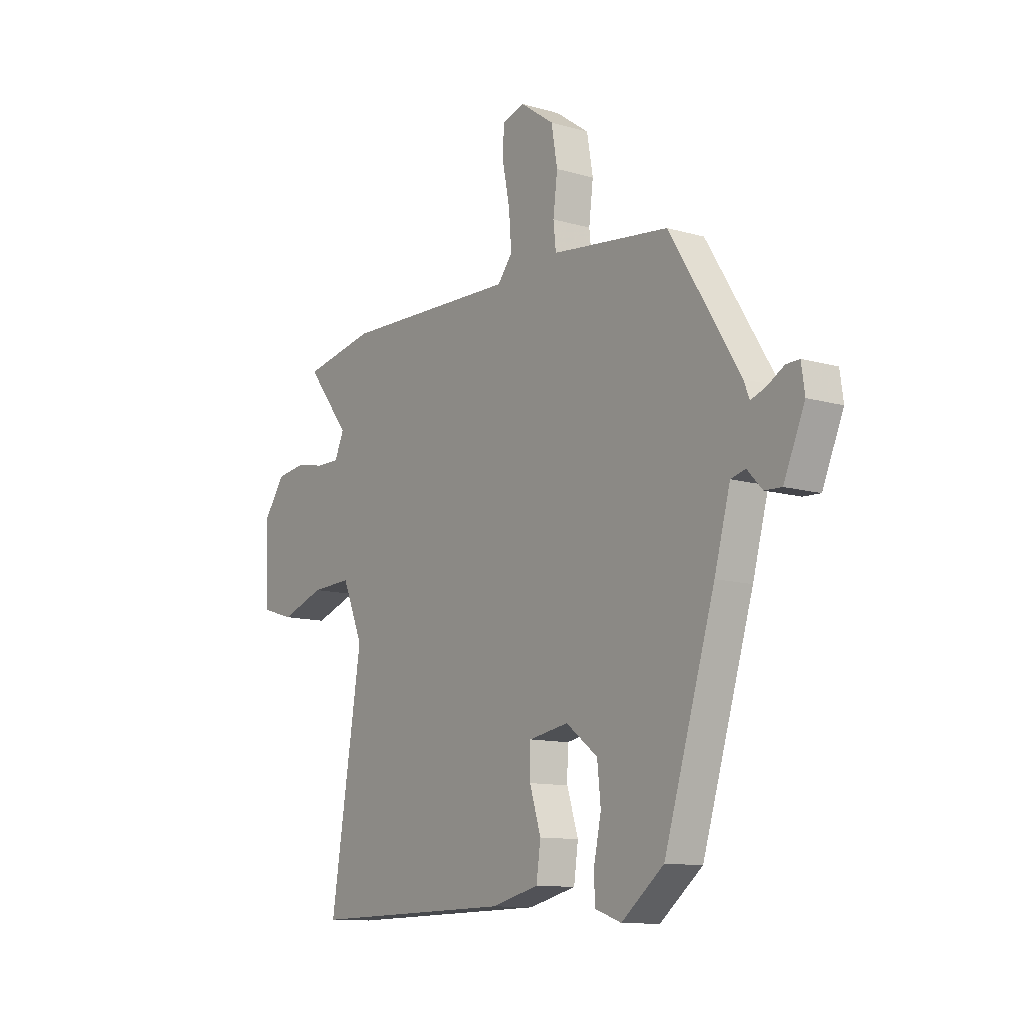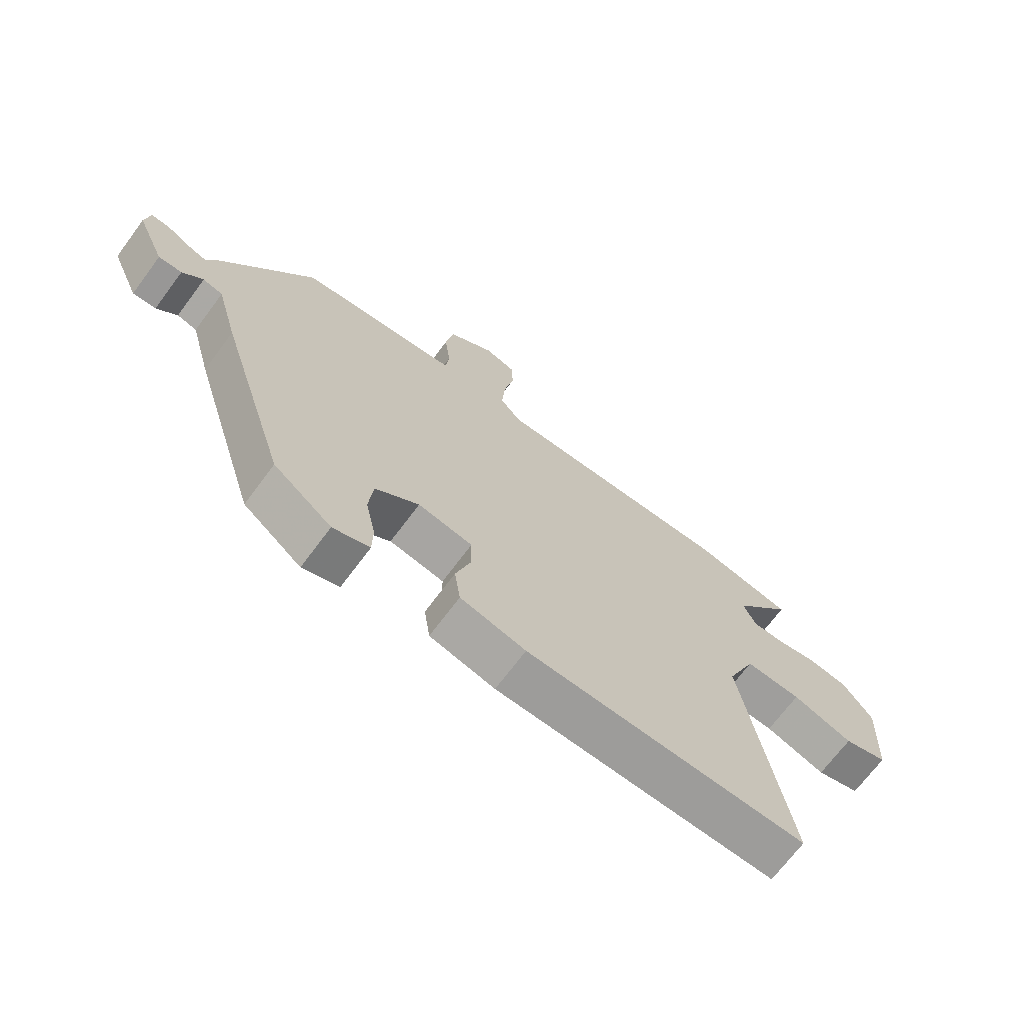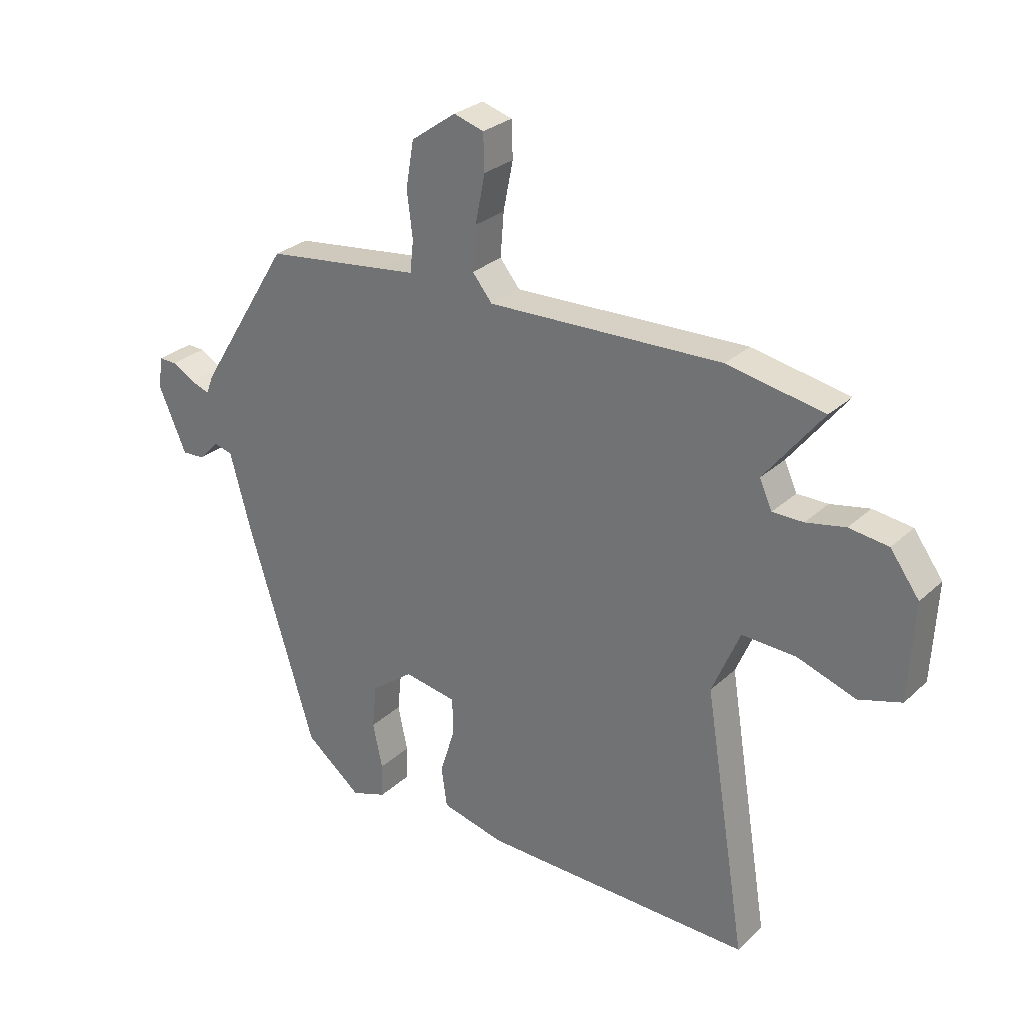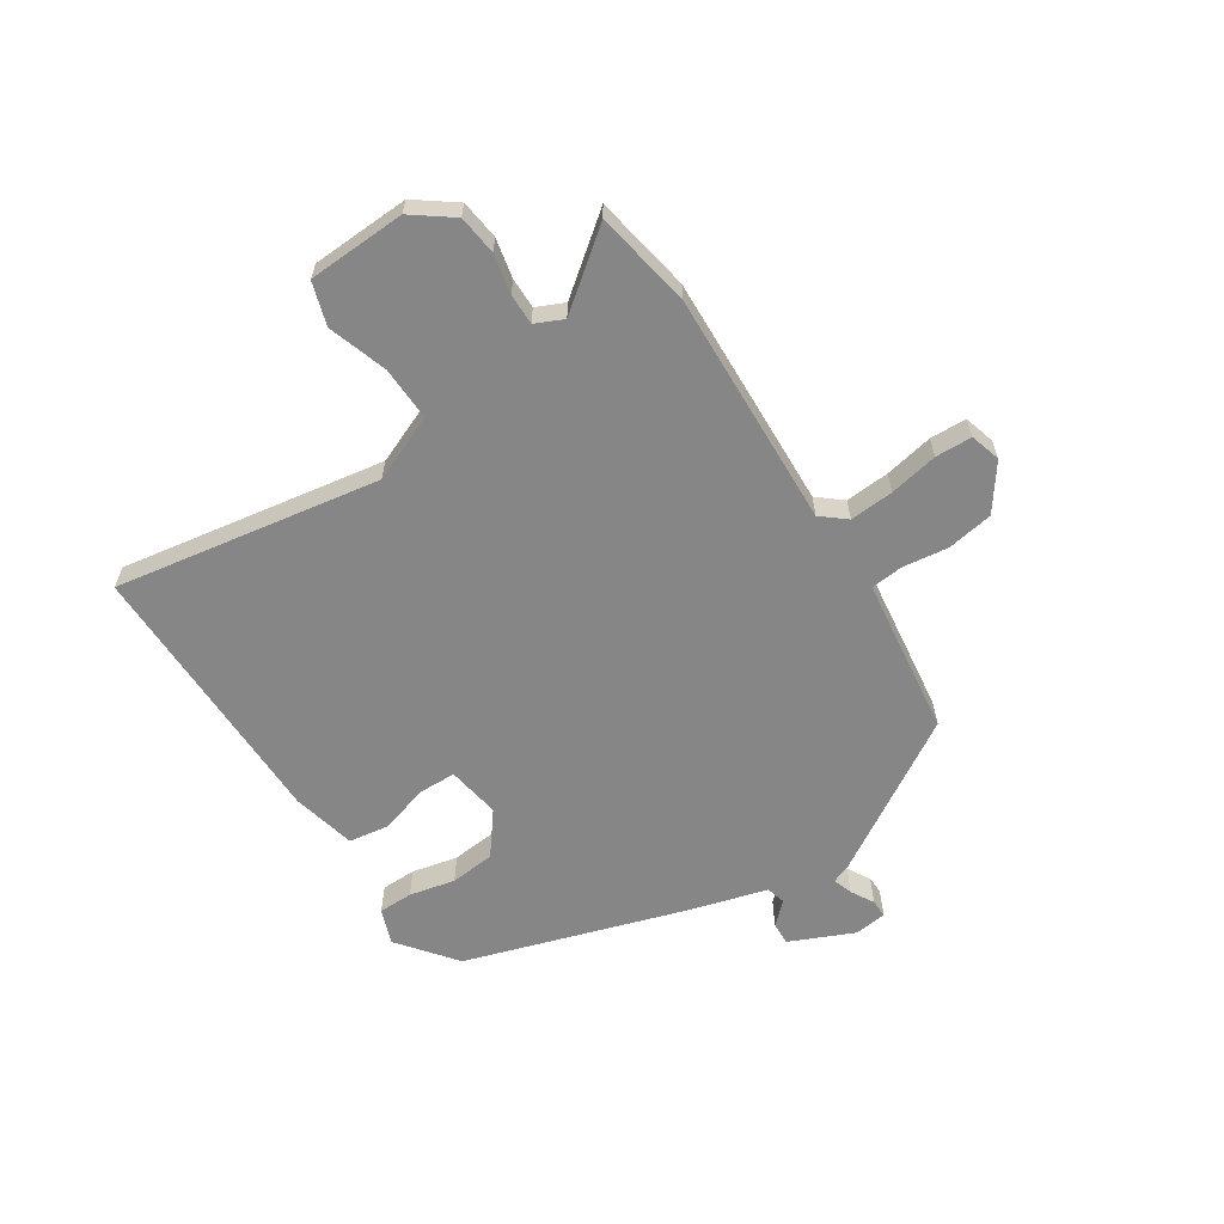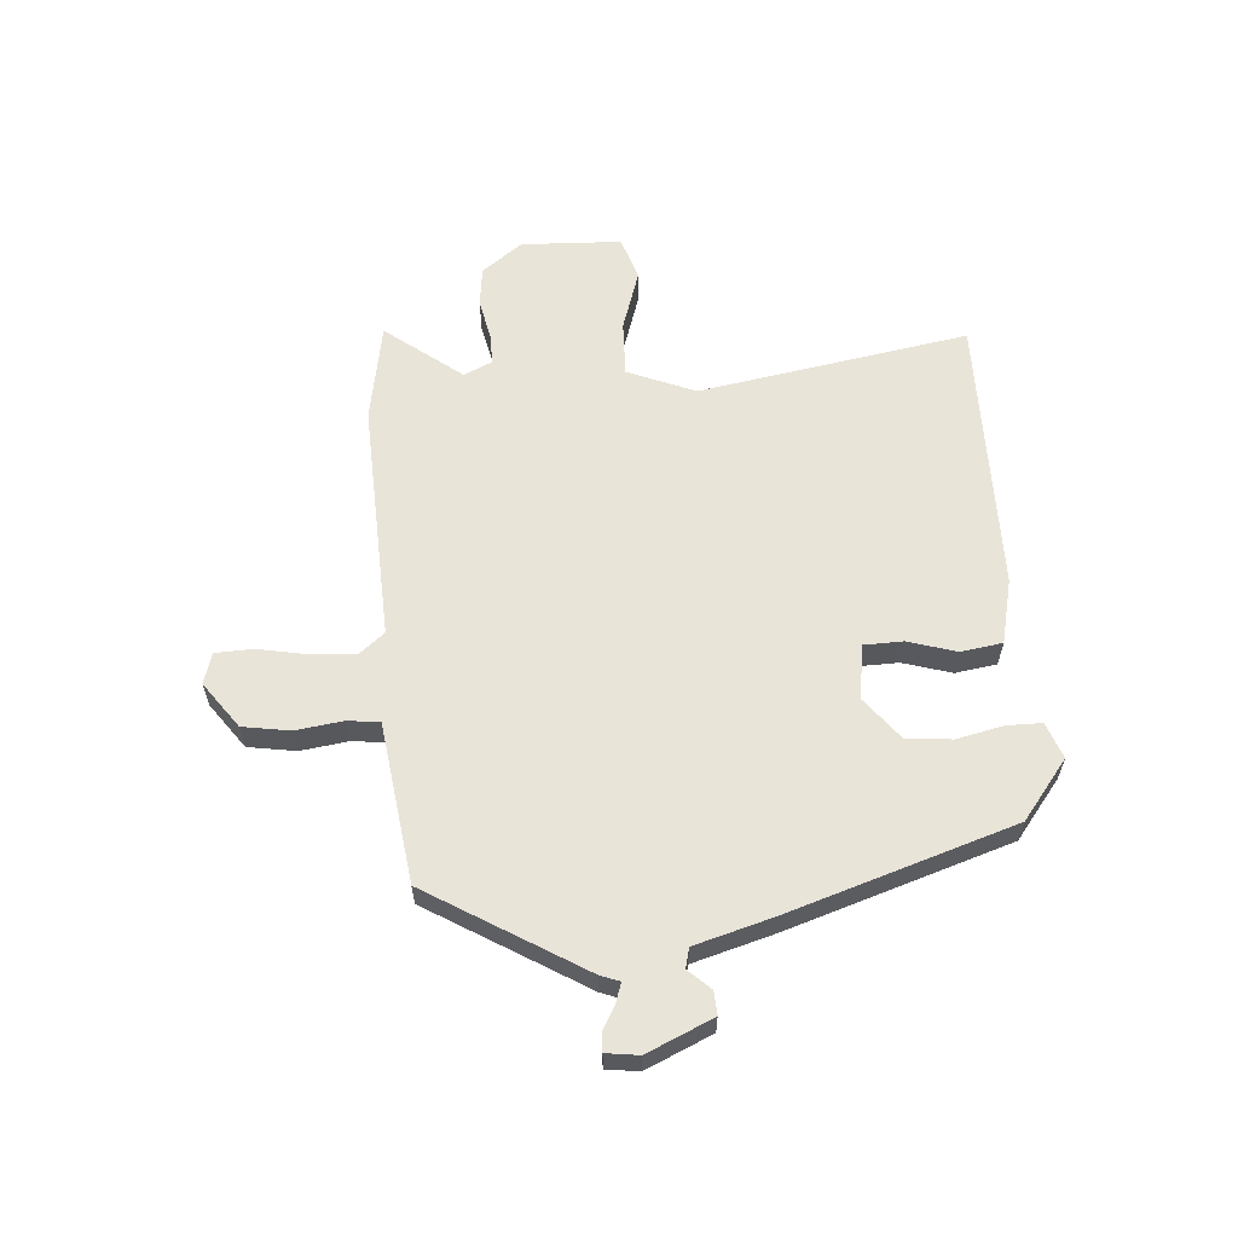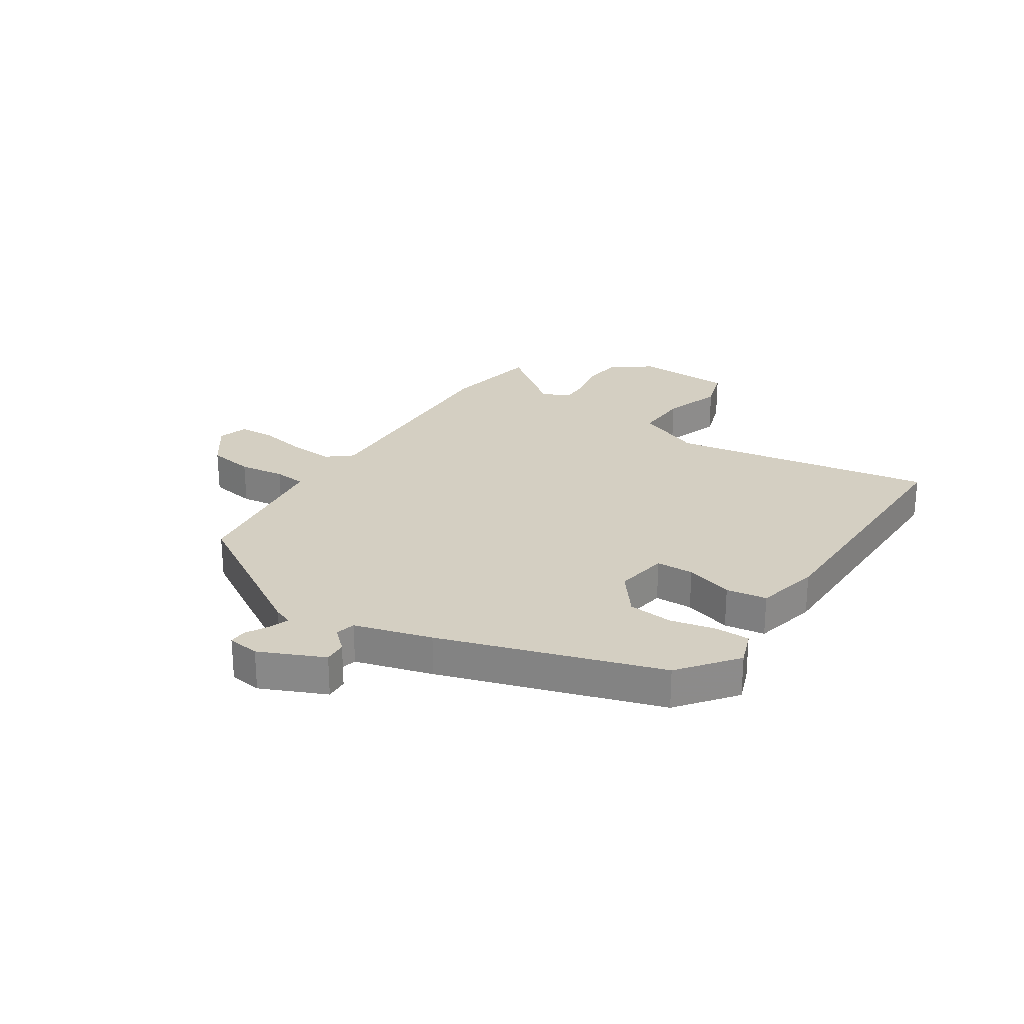
<metadata>
{"format":"obj","ext":"obj","renderer":"f3d","projection":"perspective","resolution":1024,"background":"white","views":[{"elev":-11.5,"azim":54.9,"up":"+Z"},{"elev":-69.8,"azim":143.3,"up":"+Z"},{"elev":28.1,"azim":-143.6,"up":"+Z"},{"elev":-62.1,"azim":-57.4,"up":"+Y"},{"elev":60.5,"azim":85.1,"up":"+Y"},{"elev":25.6,"azim":122.7,"up":"+Y"}]}
</metadata>
<code>
v 0.339 0.07 -0.45
v 0.24 0.07 -0.529
v 0.178 0.07 -0.507
v 0.177 0.07 -0.447
v 0.194 0.07 -0.367
v 0.186 0.07 -0.289
v 0.112 0.07 -0.233
v 0.019 0.07 -0.249
v 0.018 0.07 -0.315
v 0.044 0.07 -0.398
v 0.034 0.07 -0.469
v -0.077 0.07 -0.496
v -0.555 0.07 -0.504
v -0.481 0.07 -0.041
v -0.53 0.07 0.074
v -0.625 0.07 0.07
v -0.728 0.07 0.035
v -0.803 0.07 0.058
v -0.812 0.07 0.229
v -0.761 0.07 0.299
v -0.692 0.07 0.308
v -0.623 0.07 0.294
v -0.569 0.07 0.294
v -0.547 0.07 0.343
v -0.649 0.07 0.472
v -0.479 0.07 0.504
v -0.067 0.07 0.491
v -0.032 0.07 0.534
v -0.038 0.07 0.611
v -0.055 0.07 0.696
v -0.053 0.07 0.76
v 0 0.07 0.776
v 0.079 0.07 0.72
v 0.093 0.07 0.639
v 0.083 0.07 0.559
v 0.089 0.07 0.503
v 0.152 0.07 0.495
v 0.364 0.07 0.469
v 0.527 0.07 0.206
v 0.54 0.07 0.173
v 0.574 0.07 0.185
v 0.614 0.07 0.208
v 0.645 0.07 0.209
v 0.653 0.07 0.153
v 0.604 0.07 0.04
v 0.564 0.07 0.042
v 0.529 0.07 0.079
v 0.495 0.07 0.07
v 0.458 0.07 -0.065
v 0.339 0 -0.45
v 0.24 0 -0.529
v 0.178 0 -0.507
v 0.177 0 -0.447
v 0.194 0 -0.367
v 0.186 0 -0.289
v 0.112 0 -0.233
v 0.019 0 -0.249
v 0.018 0 -0.315
v 0.044 0 -0.398
v 0.034 0 -0.469
v -0.077 0 -0.496
v -0.555 0 -0.504
v -0.481 0 -0.041
v -0.53 0 0.074
v -0.625 0 0.07
v -0.728 0 0.035
v -0.803 0 0.058
v -0.812 0 0.229
v -0.761 0 0.299
v -0.692 0 0.308
v -0.623 0 0.294
v -0.569 0 0.294
v -0.547 0 0.343
v -0.649 0 0.472
v -0.479 0 0.504
v -0.067 0 0.491
v -0.032 0 0.534
v -0.038 0 0.611
v -0.055 0 0.696
v -0.053 0 0.76
v 0 0 0.776
v 0.079 0 0.72
v 0.093 0 0.639
v 0.083 0 0.559
v 0.089 0 0.503
v 0.152 0 0.495
v 0.364 0 0.469
v 0.527 0 0.206
v 0.54 0 0.173
v 0.574 0 0.185
v 0.614 0 0.208
v 0.645 0 0.209
v 0.653 0 0.153
v 0.604 0 0.04
v 0.564 0 0.042
v 0.529 0 0.079
v 0.495 0 0.07
v 0.458 0 -0.065
f 48 49 1 2
f 44 45 46 47
f 44 47 48
f 41 42 43 44
f 40 41 44 48
f 37 38 39 40
f 36 37 40 48
f 32 33 34 35
f 32 35 36
f 29 30 31 32
f 28 29 32 36
f 27 28 36 48
f 24 25 26 27
f 23 24 27 48
f 19 20 21 22
f 16 17 18 19
f 15 16 19 22
f 14 15 22 23
f 12 13 14
f 9 10 11 12
f 8 9 12 14
f 7 8 14 23
f 2 3 4 5
f 2 5 6
f 48 2 6
f 6 7 23 48
f 51 50 98 97
f 96 95 94 93
f 97 96 93
f 93 92 91 90
f 97 93 90 89
f 89 88 87 86
f 97 89 86 85
f 84 83 82 81
f 85 84 81
f 81 80 79 78
f 85 81 78 77
f 97 85 77 76
f 76 75 74 73
f 97 76 73 72
f 71 70 69 68
f 68 67 66 65
f 71 68 65 64
f 72 71 64 63
f 63 62 61
f 61 60 59 58
f 63 61 58 57
f 72 63 57 56
f 54 53 52 51
f 55 54 51
f 55 51 97
f 97 72 56 55
f 1 50 51 2
f 2 51 52 3
f 3 52 53 4
f 4 53 54 5
f 5 54 55 6
f 6 55 56 7
f 7 56 57 8
f 8 57 58 9
f 9 58 59 10
f 10 59 60 11
f 11 60 61 12
f 12 61 62 13
f 13 62 63 14
f 14 63 64 15
f 15 64 65 16
f 16 65 66 17
f 17 66 67 18
f 18 67 68 19
f 19 68 69 20
f 20 69 70 21
f 21 70 71 22
f 22 71 72 23
f 23 72 73 24
f 24 73 74 25
f 25 74 75 26
f 26 75 76 27
f 27 76 77 28
f 28 77 78 29
f 29 78 79 30
f 30 79 80 31
f 31 80 81 32
f 32 81 82 33
f 33 82 83 34
f 34 83 84 35
f 35 84 85 36
f 36 85 86 37
f 37 86 87 38
f 38 87 88 39
f 39 88 89 40
f 40 89 90 41
f 41 90 91 42
f 42 91 92 43
f 43 92 93 44
f 44 93 94 45
f 45 94 95 46
f 46 95 96 47
f 47 96 97 48
f 48 97 98 49
f 49 98 50 1

</code>
